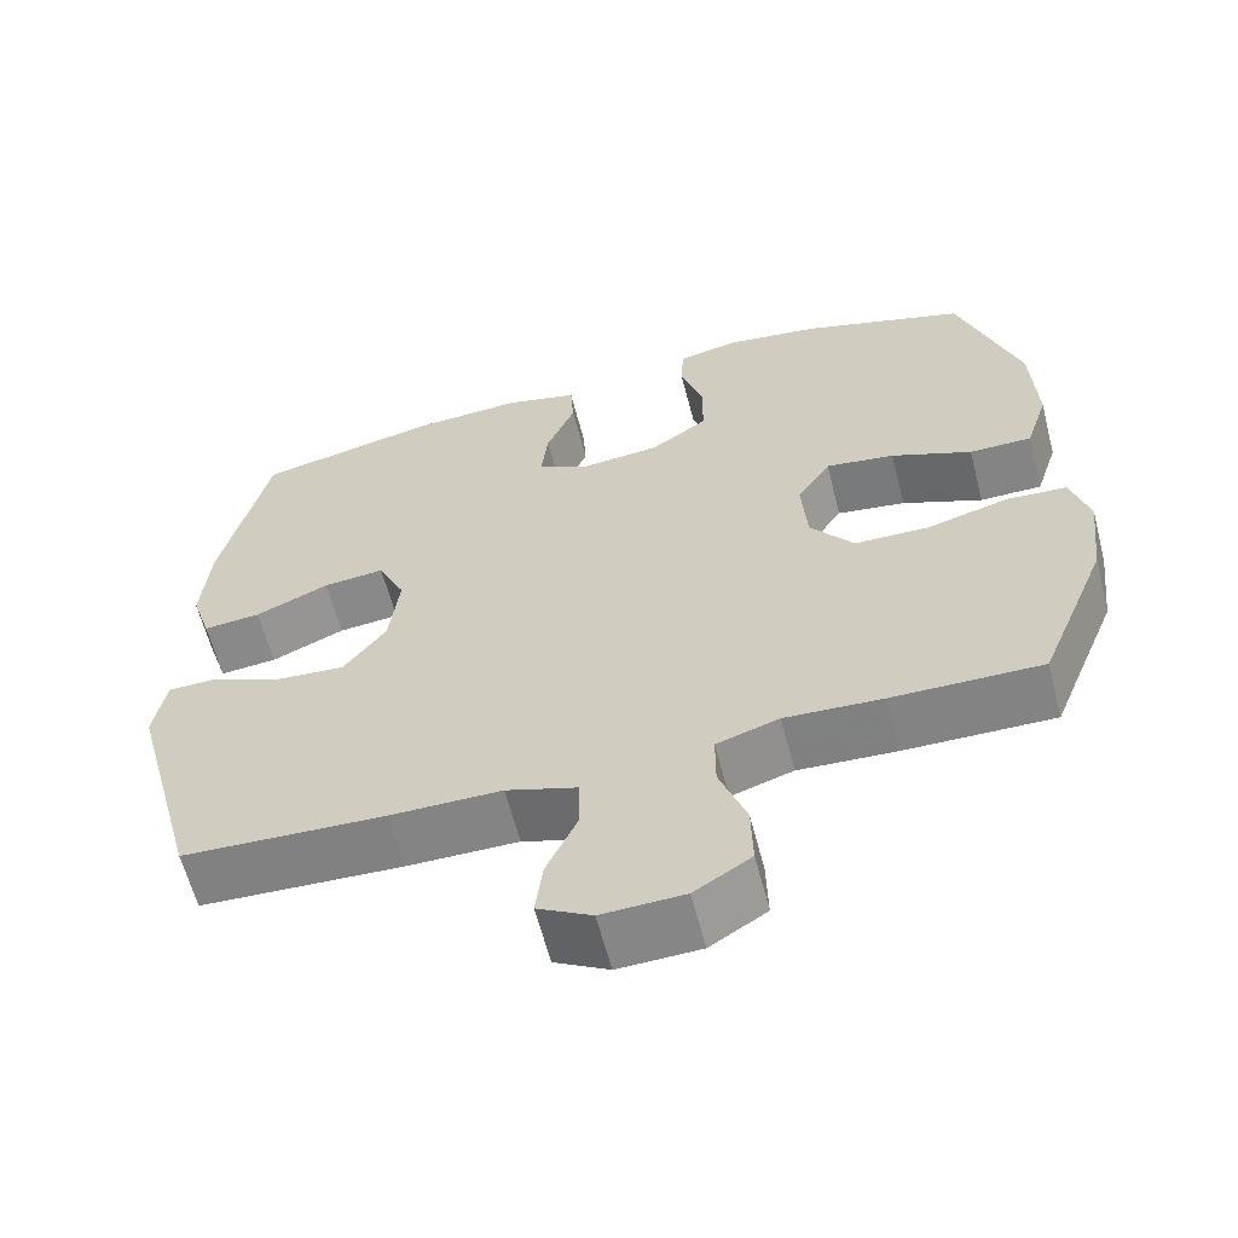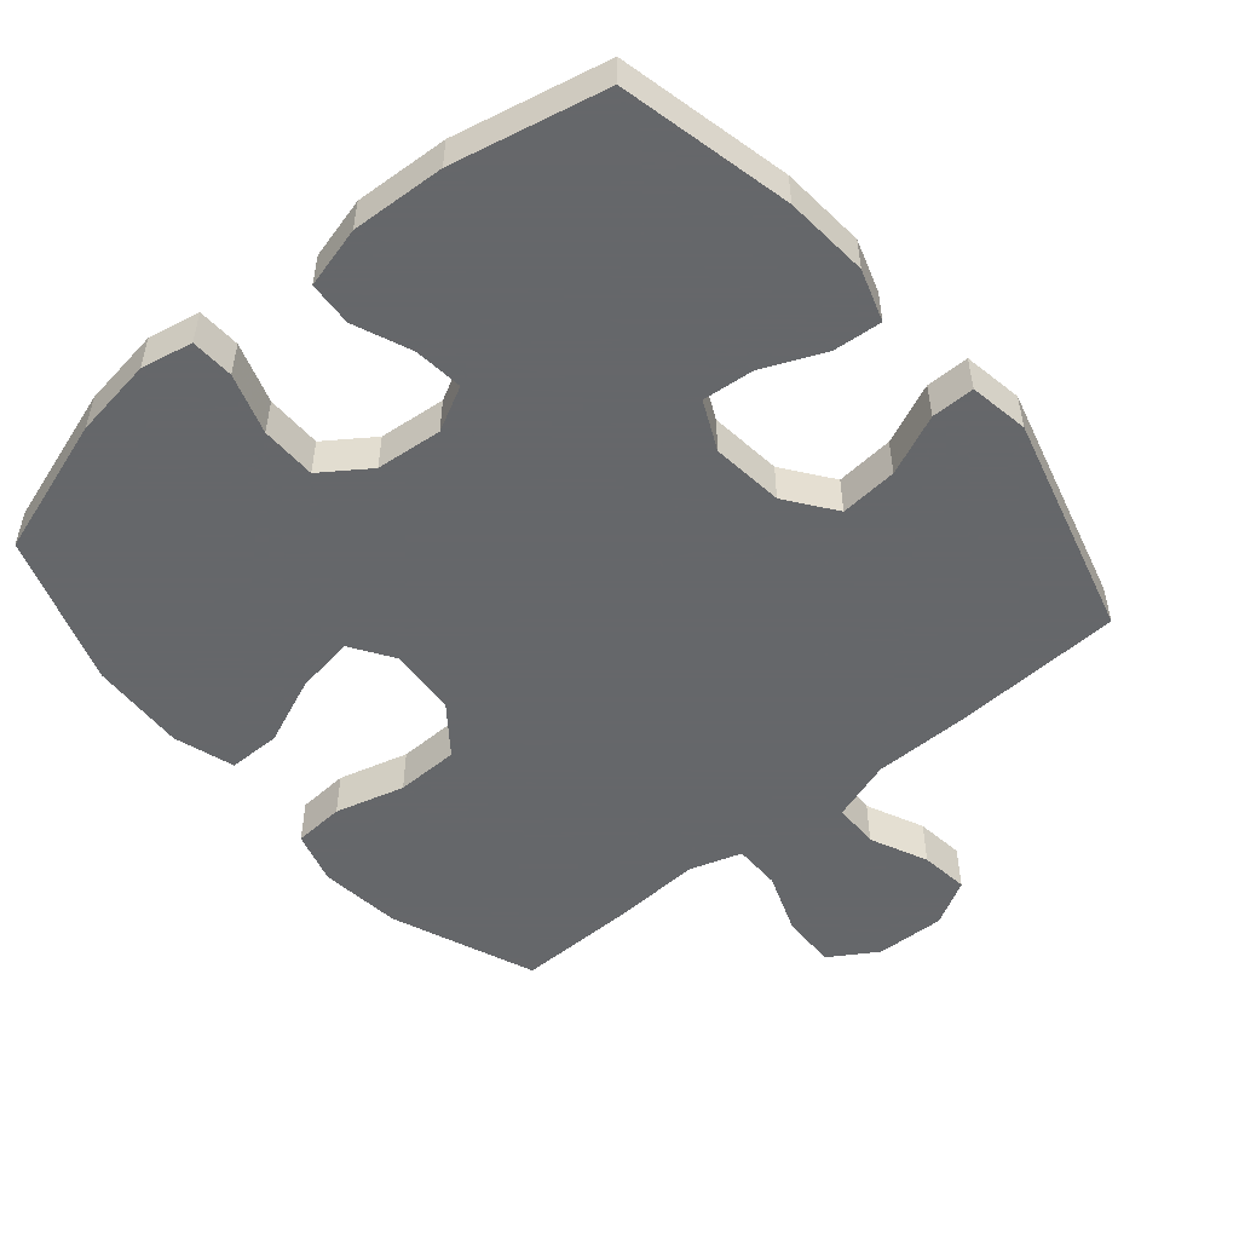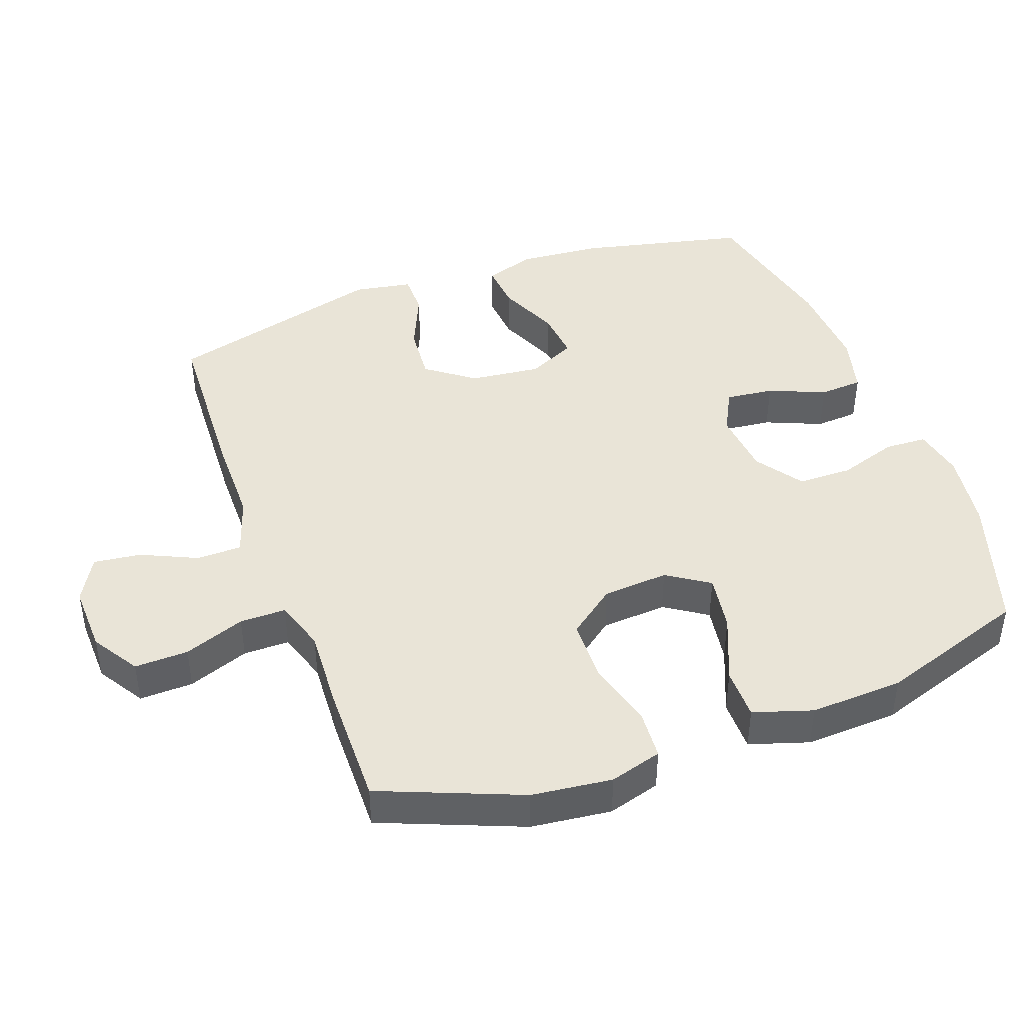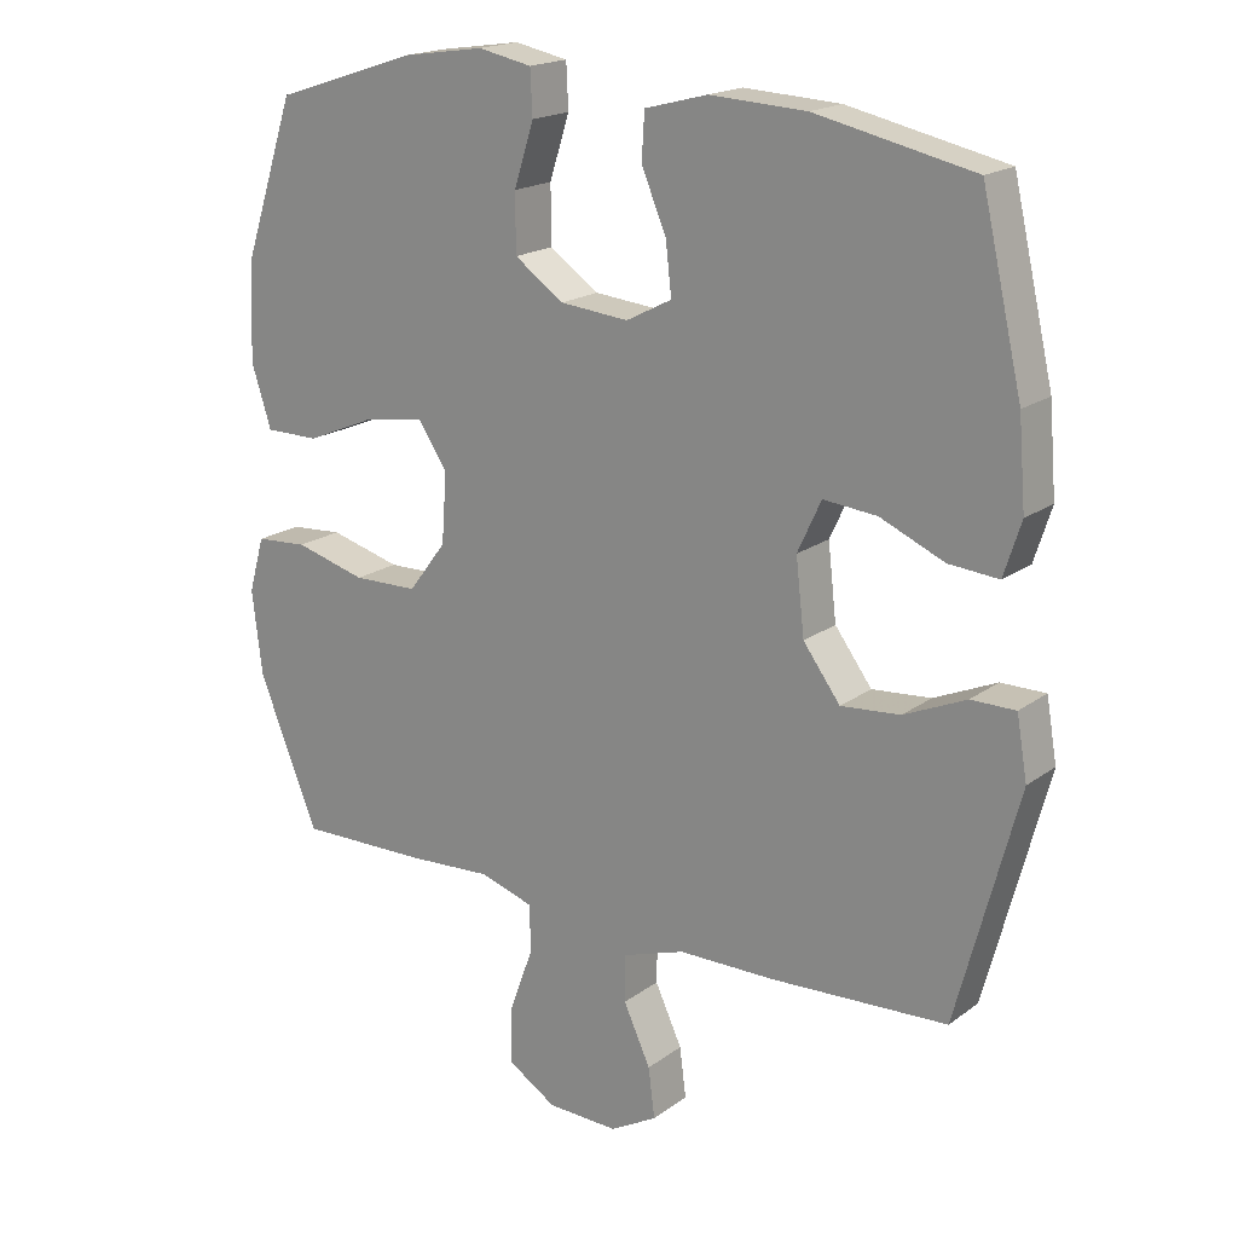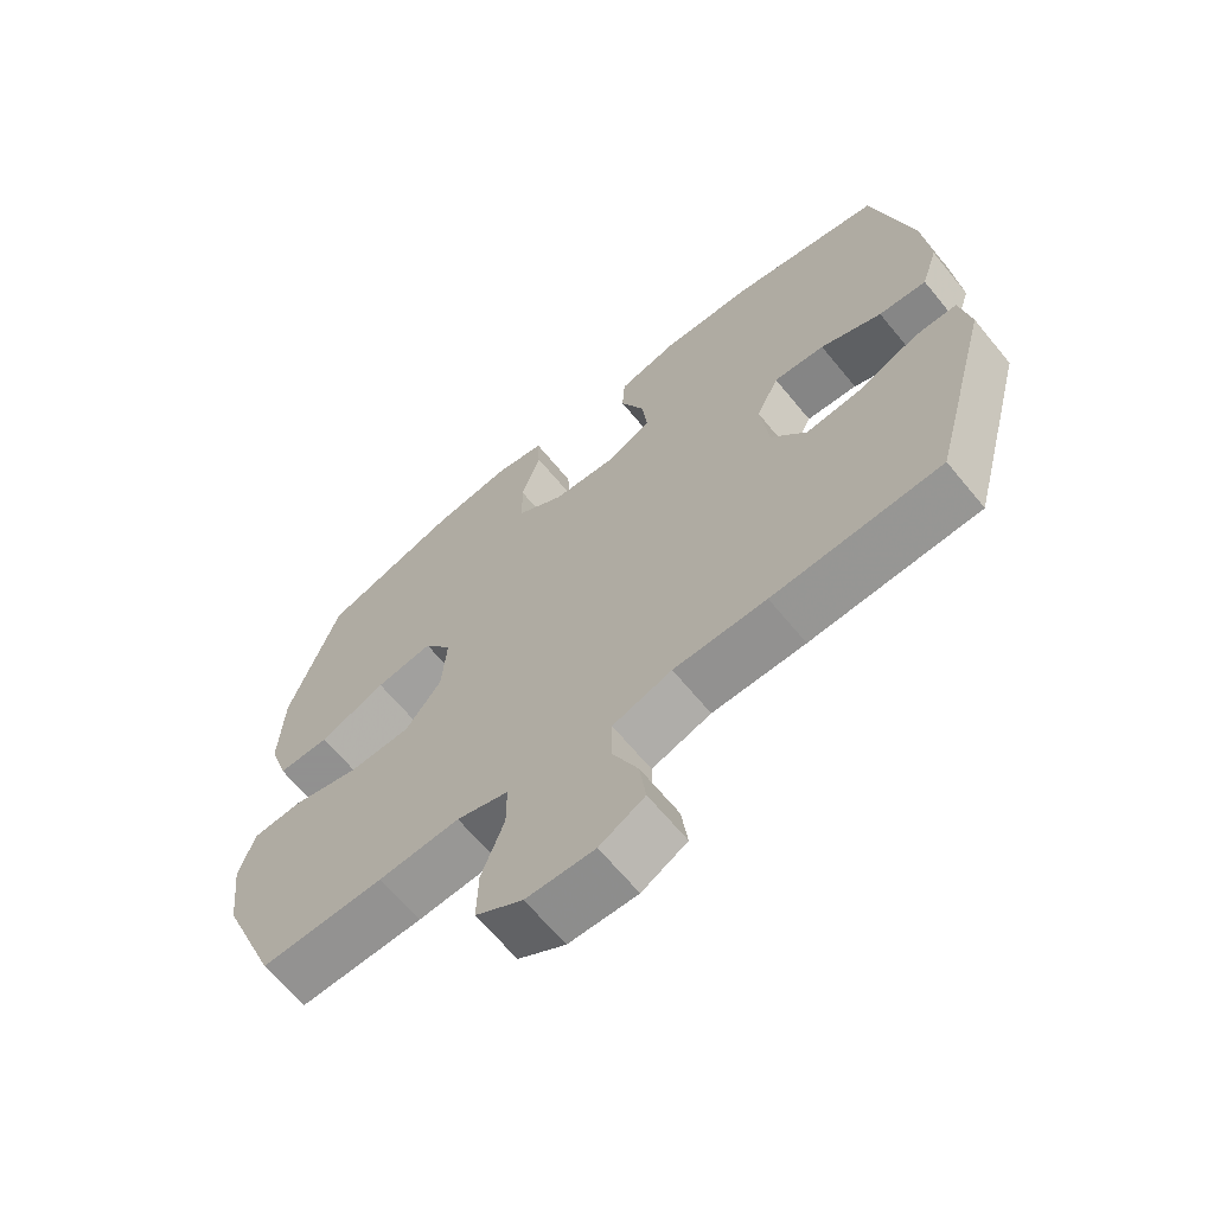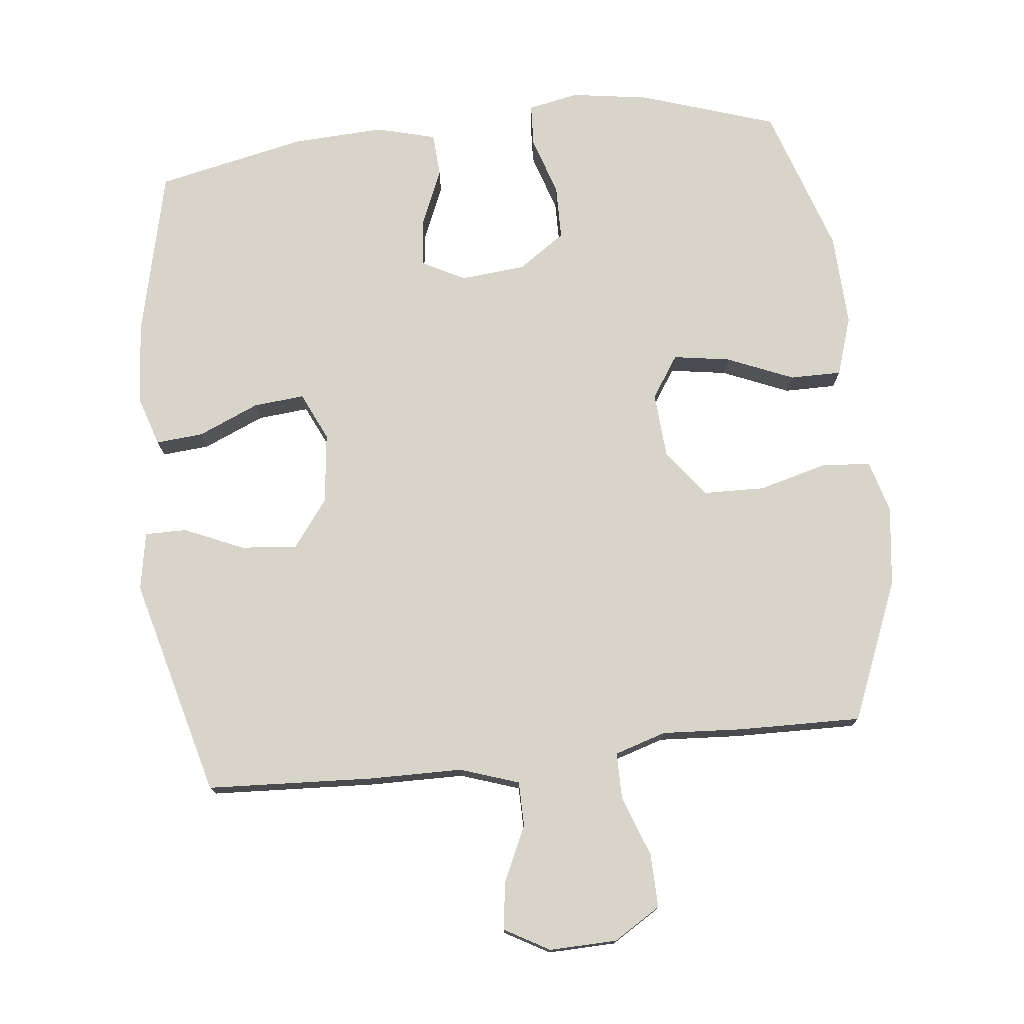
<metadata>
{"format":"obj","ext":"obj","renderer":"f3d","projection":"perspective","resolution":1024,"background":"white","views":[{"elev":-61.5,"azim":-165.5,"up":"+Z"},{"elev":-52.0,"azim":40.0,"up":"+Y"},{"elev":43.4,"azim":-110.2,"up":"+Y"},{"elev":18.6,"azim":36.3,"up":"+Z"},{"elev":-65.8,"azim":39.5,"up":"+Z"},{"elev":75.6,"azim":173.9,"up":"+Y"}]}
</metadata>
<code>
v 0.5 0.07 0.5
v 0.557 0.07 0.253
v 0.567 0.07 0.132
v 0.543 0.07 0.057
v 0.473 0.07 0.063
v 0.383 0.07 0.102
v 0.308 0.07 0.109
v 0.275 0.07 0.038
v 0.287 0.07 -0.066
v 0.339 0.07 -0.136
v 0.422 0.07 -0.129
v 0.509 0.07 -0.091
v 0.571 0.07 -0.091
v 0.586 0.07 -0.177
v 0.5 0.07 -0.5
v 0.253 0.07 -0.512
v 0.117 0.07 -0.513
v 0.03 0.07 -0.542
v 0.029 0.07 -0.608
v 0.067 0.07 -0.69
v 0.076 0.07 -0.76
v 0.01 0.07 -0.797
v -0.09 0.07 -0.794
v -0.159 0.07 -0.751
v -0.157 0.07 -0.672
v -0.124 0.07 -0.582
v -0.124 0.07 -0.514
v -0.2 0.07 -0.49
v -0.319 0.07 -0.497
v -0.5 0.07 -0.5
v -0.584 0.07 -0.293
v -0.598 0.07 -0.175
v -0.576 0.07 -0.098
v -0.503 0.07 -0.093
v -0.403 0.07 -0.12
v -0.312 0.07 -0.118
v -0.259 0.07 -0.048
v -0.252 0.07 0.049
v -0.293 0.07 0.111
v -0.377 0.07 0.098
v -0.475 0.07 0.057
v -0.551 0.07 0.057
v -0.579 0.07 0.144
v -0.573 0.07 0.281
v -0.5 0.07 0.5
v -0.3 0.07 0.565
v -0.185 0.07 0.582
v -0.11 0.07 0.567
v -0.107 0.07 0.505
v -0.135 0.07 0.418
v -0.134 0.07 0.338
v -0.065 0.07 0.29
v 0.031 0.07 0.281
v 0.095 0.07 0.314
v 0.087 0.07 0.385
v 0.052 0.07 0.468
v 0.056 0.07 0.532
v 0.144 0.07 0.555
v 0.279 0.07 0.548
v 0.5 0 0.5
v 0.557 0 0.253
v 0.567 0 0.132
v 0.543 0 0.057
v 0.473 0 0.063
v 0.383 0 0.102
v 0.308 0 0.109
v 0.275 0 0.038
v 0.287 0 -0.066
v 0.339 0 -0.136
v 0.422 0 -0.129
v 0.509 0 -0.091
v 0.571 0 -0.091
v 0.586 0 -0.177
v 0.5 0 -0.5
v 0.253 0 -0.512
v 0.117 0 -0.513
v 0.03 0 -0.542
v 0.029 0 -0.608
v 0.067 0 -0.69
v 0.076 0 -0.76
v 0.01 0 -0.797
v -0.09 0 -0.794
v -0.159 0 -0.751
v -0.157 0 -0.672
v -0.124 0 -0.582
v -0.124 0 -0.514
v -0.2 0 -0.49
v -0.319 0 -0.497
v -0.5 0 -0.5
v -0.584 0 -0.293
v -0.598 0 -0.175
v -0.576 0 -0.098
v -0.503 0 -0.093
v -0.403 0 -0.12
v -0.312 0 -0.118
v -0.259 0 -0.048
v -0.252 0 0.049
v -0.293 0 0.111
v -0.377 0 0.098
v -0.475 0 0.057
v -0.551 0 0.057
v -0.579 0 0.144
v -0.573 0 0.281
v -0.5 0 0.5
v -0.3 0 0.565
v -0.185 0 0.582
v -0.11 0 0.567
v -0.107 0 0.505
v -0.135 0 0.418
v -0.134 0 0.338
v -0.065 0 0.29
v 0.031 0 0.281
v 0.095 0 0.314
v 0.087 0 0.385
v 0.052 0 0.468
v 0.056 0 0.532
v 0.144 0 0.555
v 0.279 0 0.548
f 4 5 6
f 3 4 6
f 2 3 6
f 1 2 6
f 59 1 6
f 58 59 6
f 57 58 6
f 56 57 6
f 55 56 6
f 54 55 6 7
f 53 54 7 8
f 52 53 8 9
f 51 52 9 10
f 48 49 50
f 47 48 50
f 46 47 50
f 45 46 50
f 44 45 50
f 43 44 50
f 42 43 50
f 41 42 50
f 40 41 50
f 39 40 50 51
f 38 39 51 10
f 33 34 35
f 32 33 35
f 31 32 35
f 30 31 35
f 29 30 35
f 28 29 35
f 27 28 35 36
f 24 25 26
f 23 24 26
f 22 23 26
f 21 22 26
f 20 21 26
f 19 20 26
f 18 19 26 27
f 27 36 37
f 18 27 37
f 17 18 37
f 15 16 17
f 14 15 17
f 13 14 17
f 12 13 17
f 11 12 17
f 17 37 38 10
f 10 11 17
f 65 64 63
f 65 63 62
f 65 62 61
f 65 61 60
f 65 60 118
f 65 118 117
f 65 117 116
f 65 116 115
f 65 115 114
f 66 65 114 113
f 67 66 113 112
f 68 67 112 111
f 69 68 111 110
f 109 108 107
f 109 107 106
f 109 106 105
f 109 105 104
f 109 104 103
f 109 103 102
f 109 102 101
f 109 101 100
f 109 100 99
f 110 109 99 98
f 69 110 98 97
f 94 93 92
f 94 92 91
f 94 91 90
f 94 90 89
f 94 89 88
f 94 88 87
f 95 94 87 86
f 85 84 83
f 85 83 82
f 85 82 81
f 85 81 80
f 85 80 79
f 85 79 78
f 86 85 78 77
f 96 95 86
f 96 86 77
f 96 77 76
f 76 75 74
f 76 74 73
f 76 73 72
f 76 72 71
f 76 71 70
f 69 97 96 76
f 76 70 69
f 1 60 61 2
f 2 61 62 3
f 3 62 63 4
f 4 63 64 5
f 5 64 65 6
f 6 65 66 7
f 7 66 67 8
f 8 67 68 9
f 9 68 69 10
f 10 69 70 11
f 11 70 71 12
f 12 71 72 13
f 13 72 73 14
f 14 73 74 15
f 15 74 75 16
f 16 75 76 17
f 17 76 77 18
f 18 77 78 19
f 19 78 79 20
f 20 79 80 21
f 21 80 81 22
f 22 81 82 23
f 23 82 83 24
f 24 83 84 25
f 25 84 85 26
f 26 85 86 27
f 27 86 87 28
f 28 87 88 29
f 29 88 89 30
f 30 89 90 31
f 31 90 91 32
f 32 91 92 33
f 33 92 93 34
f 34 93 94 35
f 35 94 95 36
f 36 95 96 37
f 37 96 97 38
f 38 97 98 39
f 39 98 99 40
f 40 99 100 41
f 41 100 101 42
f 42 101 102 43
f 43 102 103 44
f 44 103 104 45
f 45 104 105 46
f 46 105 106 47
f 47 106 107 48
f 48 107 108 49
f 49 108 109 50
f 50 109 110 51
f 51 110 111 52
f 52 111 112 53
f 53 112 113 54
f 54 113 114 55
f 55 114 115 56
f 56 115 116 57
f 57 116 117 58
f 58 117 118 59
f 59 118 60 1

</code>
